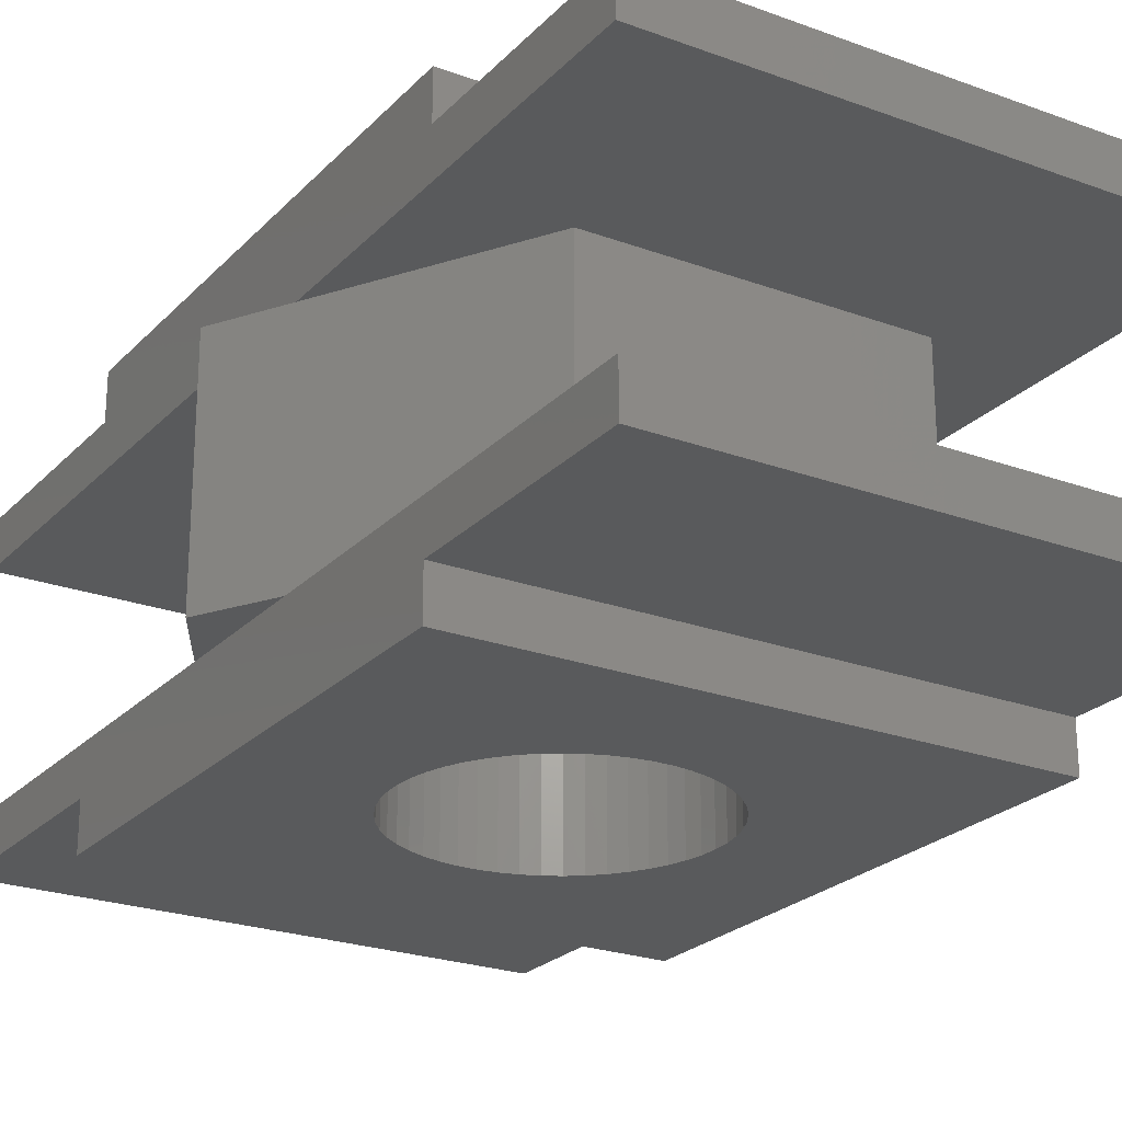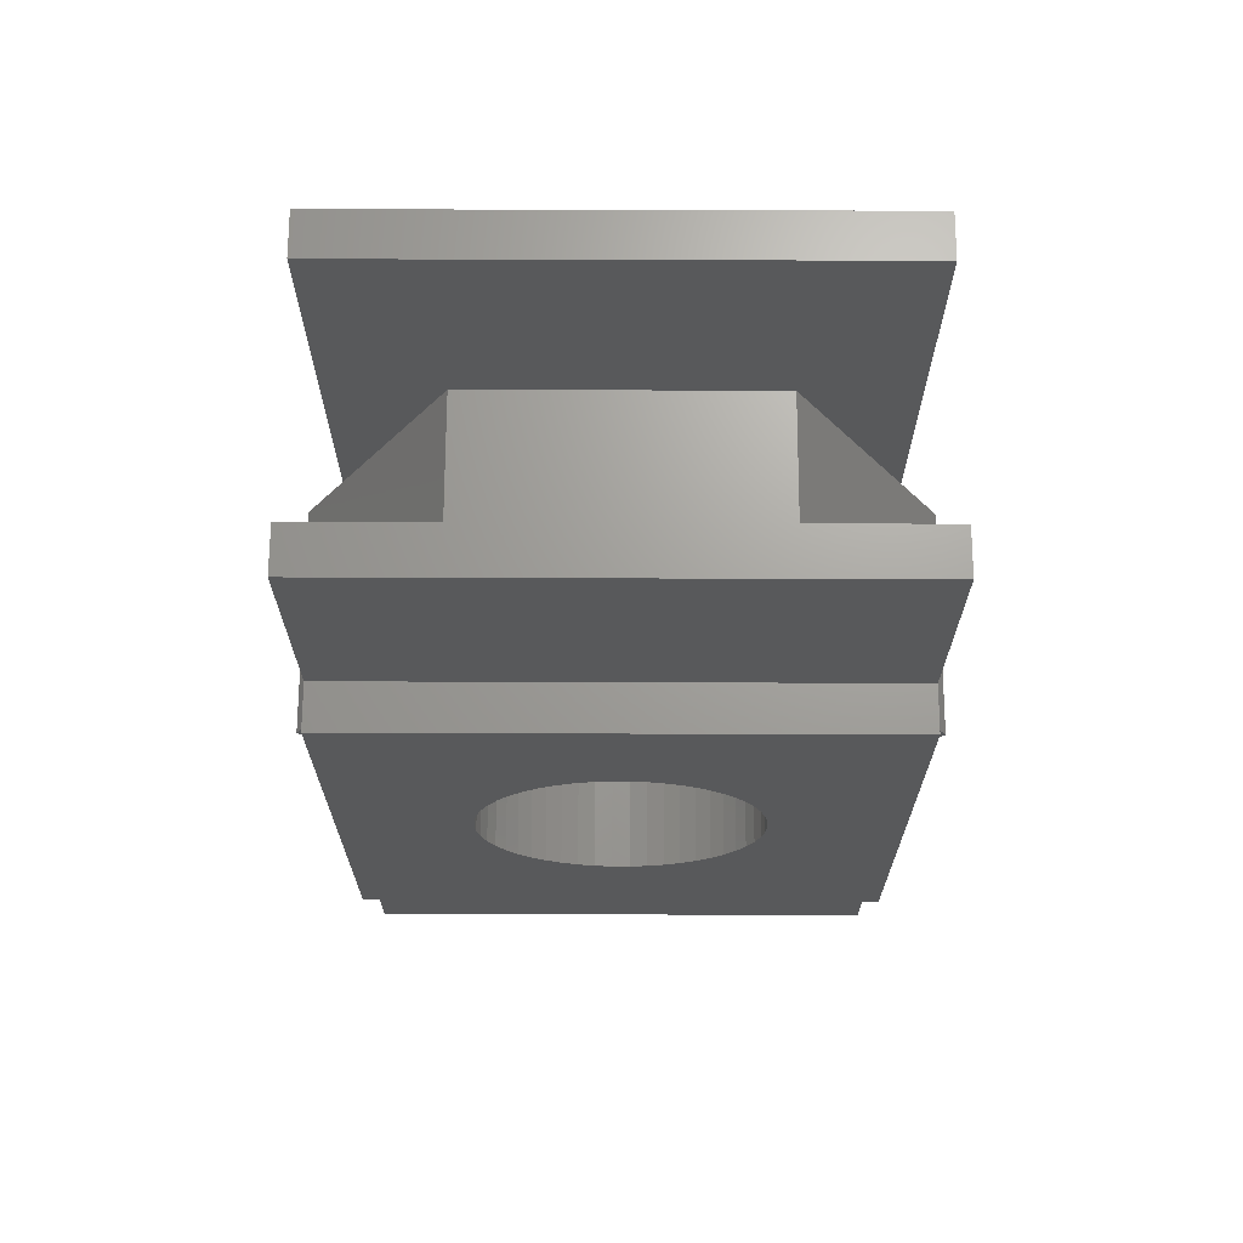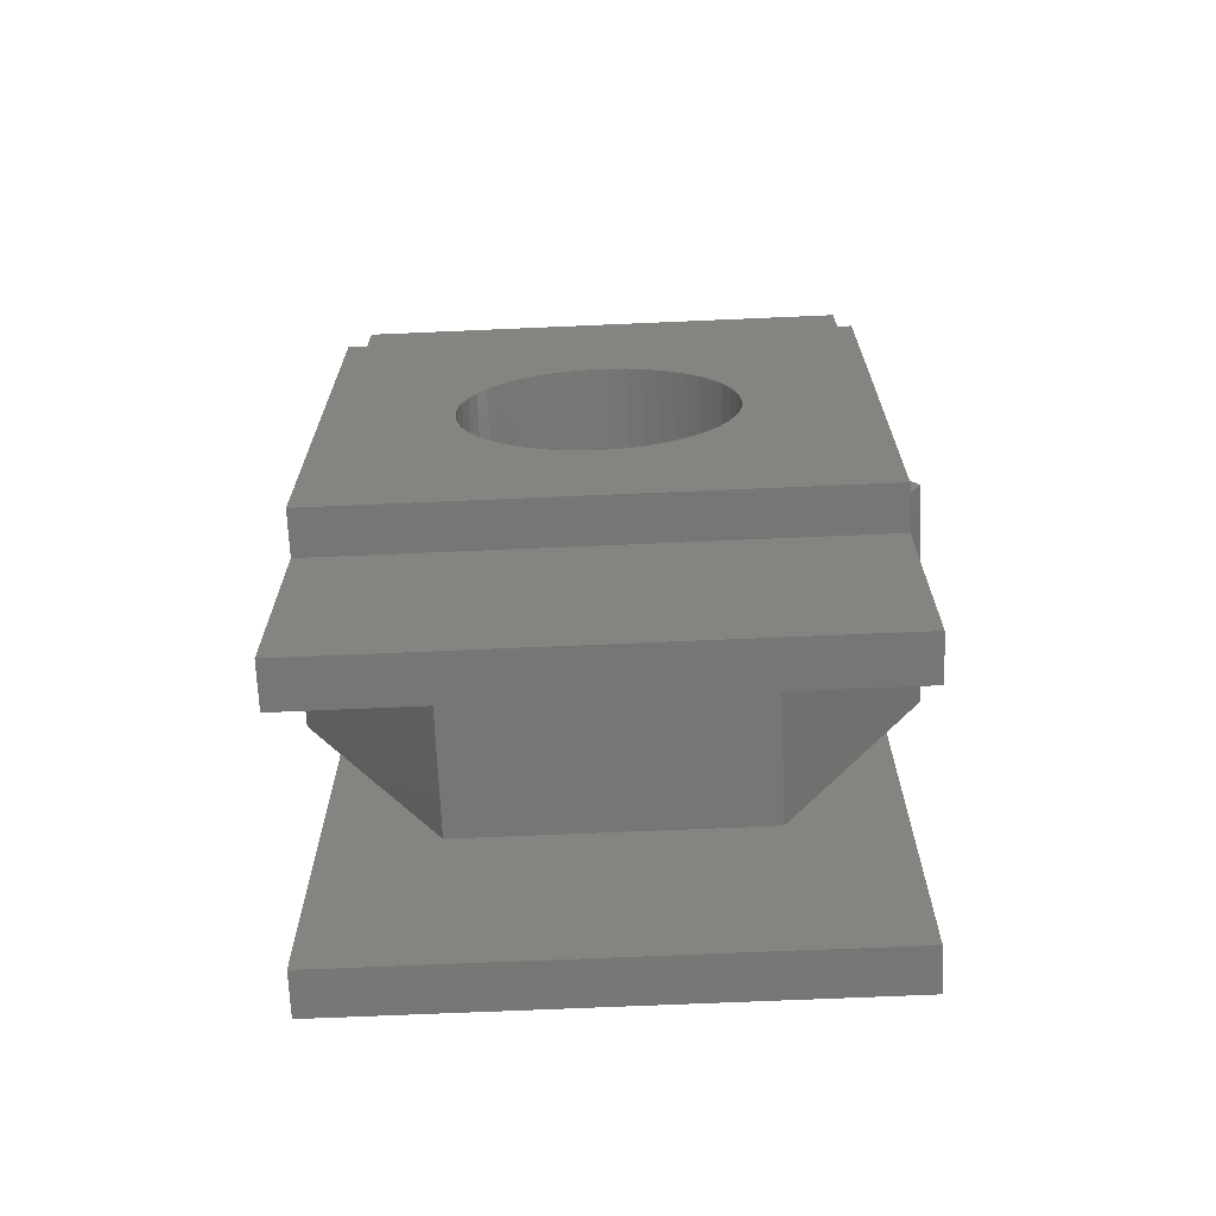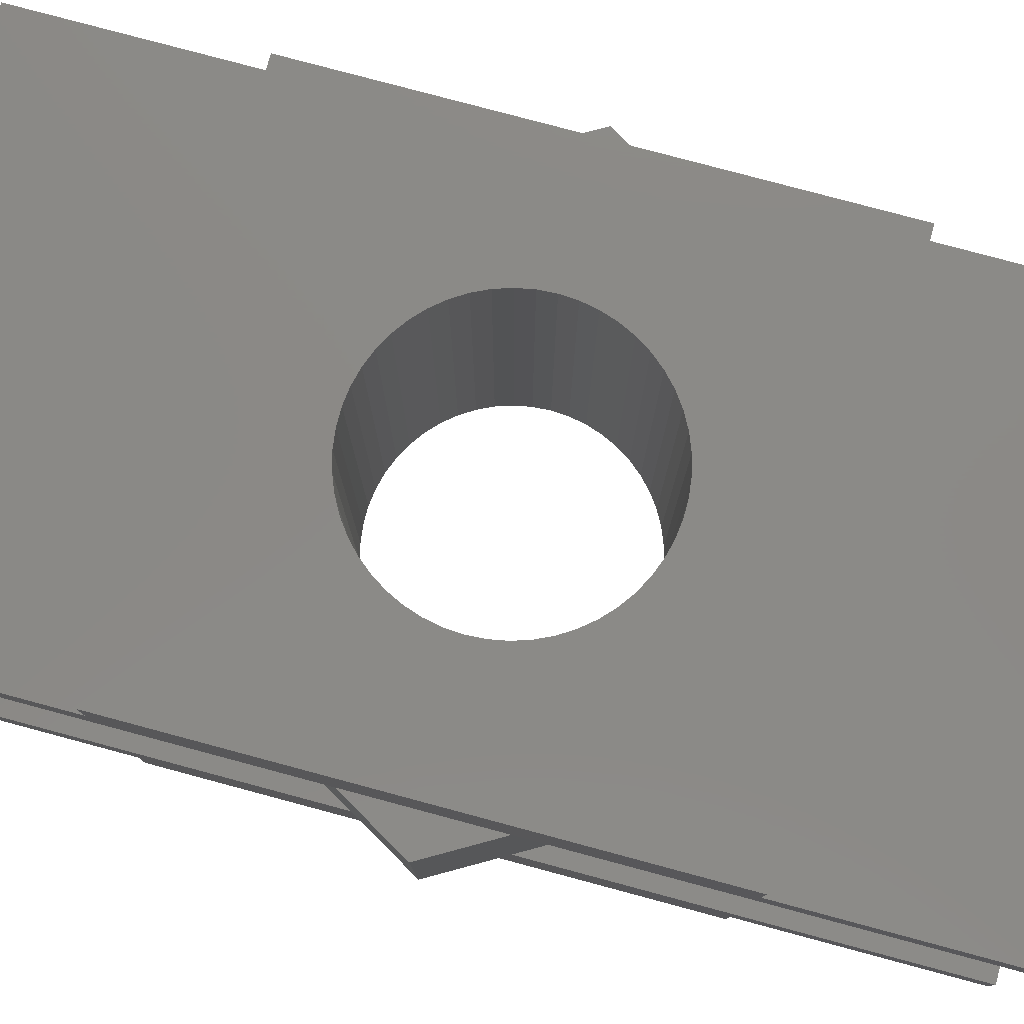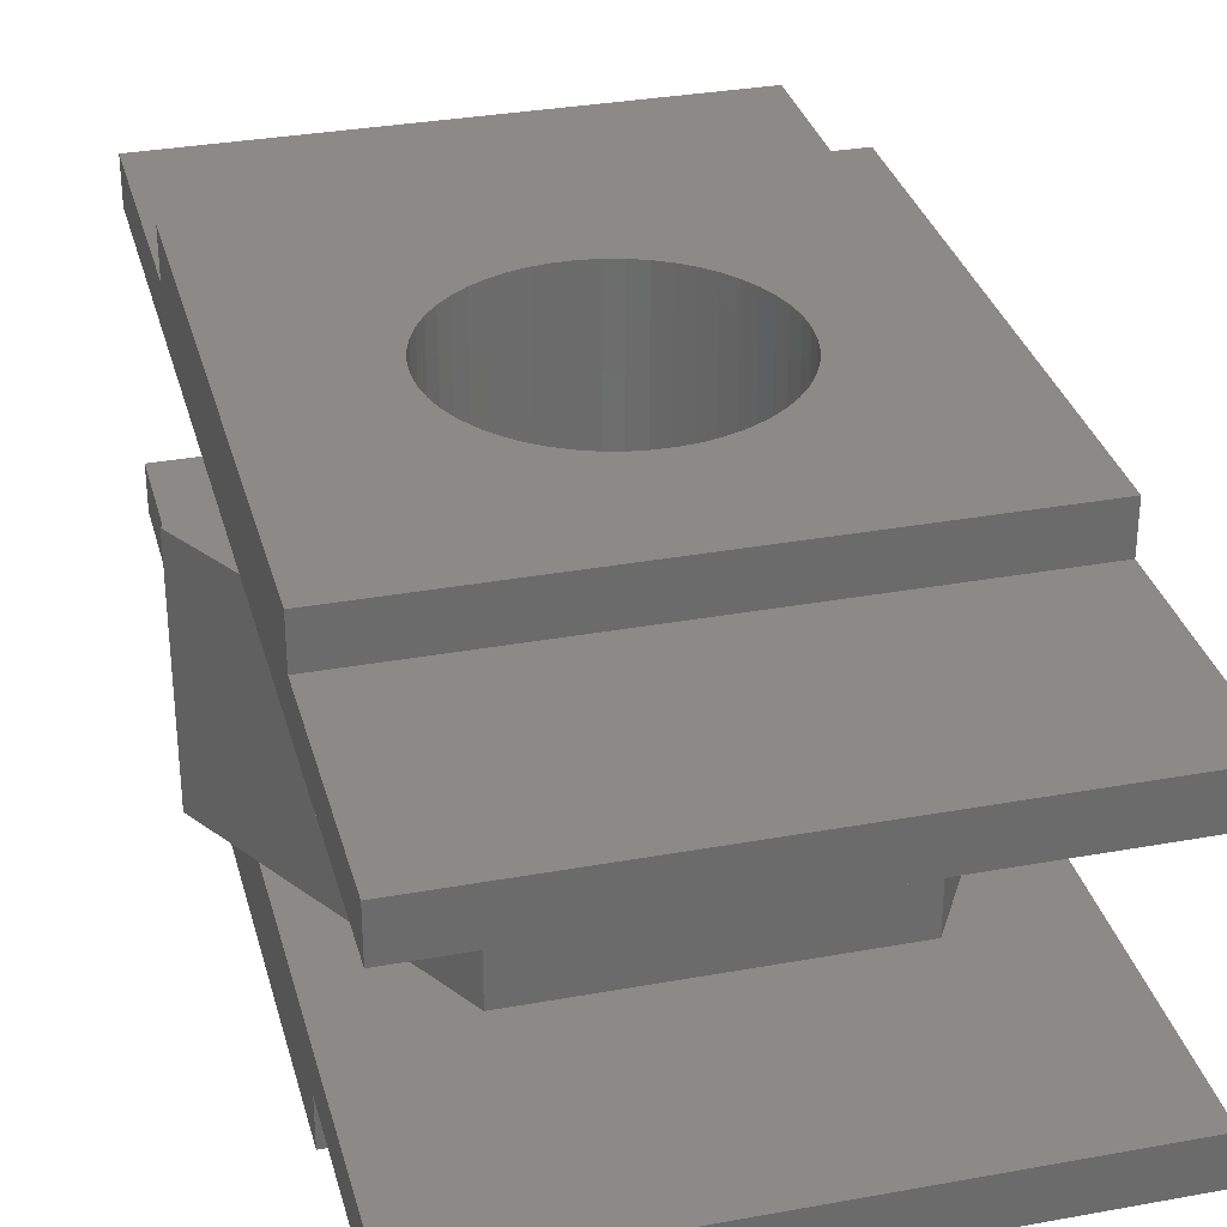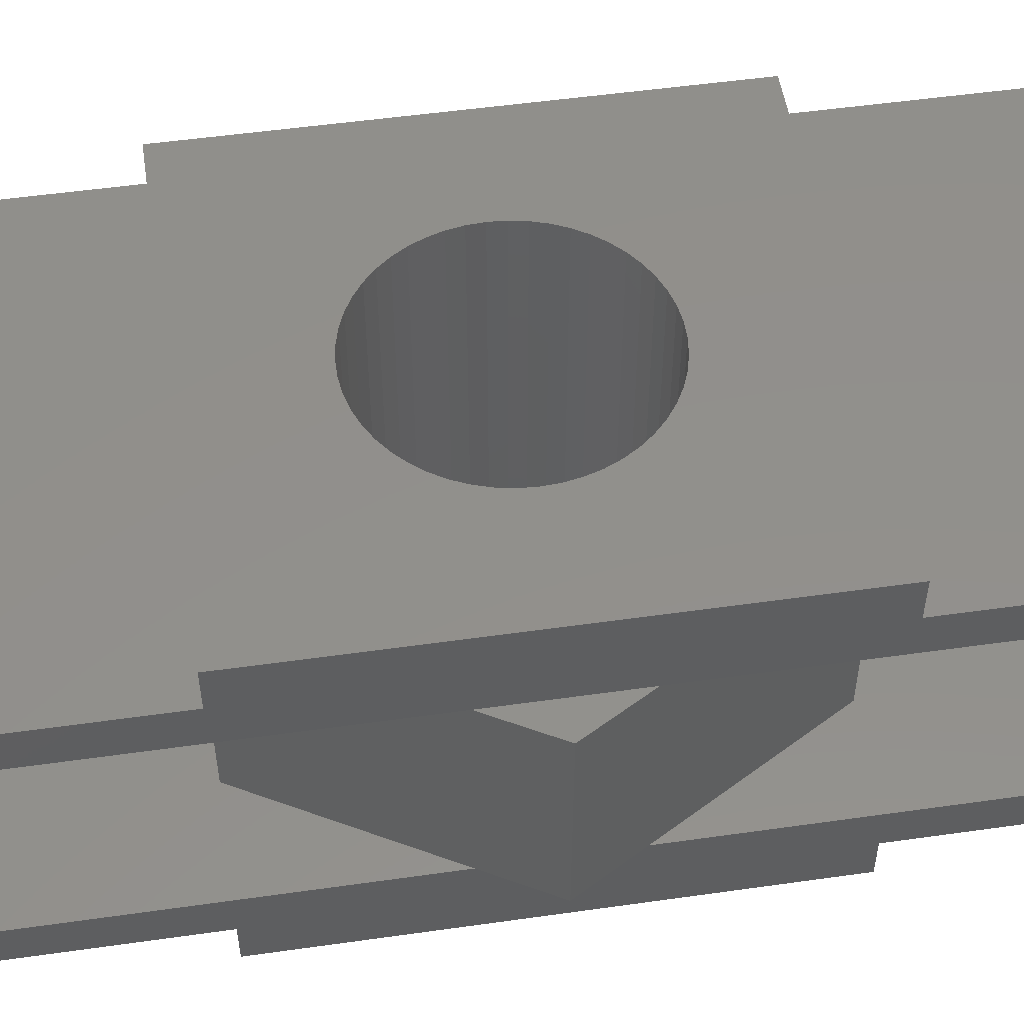
<metadata>
{"format":"stl","ext":"stl","renderer":"f3d","projection":"perspective","resolution":1024,"background":"white","views":[{"elev":-23.7,"azim":148.3,"up":"+Z"},{"elev":68.5,"azim":-179.8,"up":"+Y"},{"elev":-69.0,"azim":2.5,"up":"+Y"},{"elev":79.4,"azim":-75.0,"up":"+Z"},{"elev":32.0,"azim":165.6,"up":"+Z"},{"elev":52.2,"azim":81.3,"up":"+Z"}]}
</metadata>
<code>
# stl→obj: 152 verts, 304 faces
v -1.75 0.4668 0
v -1.01 1.749 1.5
v -1.01 1.749 0
v -1.75 0.4668 1.5
v -2.019 0 0
v -2.019 0 1.5
v 1.01 1.749 0
v 1.01 1.749 1.5
v 1.01 -1.749 0
v 1.75 -3.25 0
v 1.75 -0.4668 0
v -1.01 -1.749 0
v -1.75 -3.25 0
v -1.75 -0.4668 0
v 1.75 3.25 0
v 1.75 0.4668 0
v -1.75 3.25 0
v 2.019 0 0
v 1.75 0.4668 1.5
v 2.019 0 1.5
v 1.75 -0.4668 1.5
v 1.01 -1.749 1.5
v 1.75 3.25 1.5
v -1.75 3.25 1.5
v 1.75 -3.25 1.5
v -1.01 -1.749 1.5
v -1.75 -3.25 1.5
v -1.75 -0.4668 1.5
v -1.75 -1.75 1.8
v -1.75 -3.25 1.8
v -1.75 1.75 1.8
v -1.75 3.25 1.8
v -1.75 1.75 2.1
v -1.75 -1.75 2.1
v 1.75 -3.25 1.8
v 1.75 -1.75 1.8
v 1.75 1.75 1.8
v 1.75 3.25 1.8
v 1.75 1.75 2.1
v 1.75 -1.75 2.1
v 0.9 0 2.1
v 0.8929 0.1128 2.1
v 0.8717 0.2238 2.1
v 0.8368 0.3313 2.1
v 0.7887 0.4336 2.1
v 0.7281 0.529 2.1
v 0.6561 0.6161 2.1
v 0.5737 0.6935 2.1
v 0.4822 0.7599 2.1
v 0.3832 0.8143 2.1
v 0.2781 0.8559 2.1
v 0.1686 0.8841 2.1
v 0.05651 0.8982 2.1
v -0.05651 0.8982 2.1
v -0.1686 0.8841 2.1
v -0.2781 0.8559 2.1
v -0.8929 0.1128 2.1
v -0.9 0 2.1
v -0.8717 0.2238 2.1
v -0.8368 0.3313 2.1
v -0.7887 0.4336 2.1
v -0.7281 0.529 2.1
v -0.6561 0.6161 2.1
v -0.5737 0.6935 2.1
v -0.4822 0.7599 2.1
v -0.3832 0.8143 2.1
v 0.8929 -0.1128 2.1
v 0.8717 -0.2238 2.1
v 0.8368 -0.3313 2.1
v 0.7887 -0.4336 2.1
v 0.7281 -0.529 2.1
v 0.6561 -0.6161 2.1
v 0.5737 -0.6935 2.1
v 0.4822 -0.7599 2.1
v 0.3832 -0.8143 2.1
v 0.2781 -0.8559 2.1
v 0.1686 -0.8841 2.1
v 0.05651 -0.8982 2.1
v -0.05651 -0.8982 2.1
v -0.1686 -0.8841 2.1
v -0.2781 -0.8559 2.1
v -0.3832 -0.8143 2.1
v -0.8929 -0.1128 2.1
v -0.8717 -0.2238 2.1
v -0.4822 -0.7599 2.1
v -0.5737 -0.6935 2.1
v -0.6561 -0.6161 2.1
v -0.7281 -0.529 2.1
v -0.7887 -0.4336 2.1
v -0.8368 -0.3313 2.1
v -1.75 1.75 -0.6
v -1.75 1.75 -0.3
v -1.75 -1.75 -0.6
v -1.75 -1.75 -0.3
v -1.75 -3.25 -0.3
v -1.75 3.25 -0.3
v 1.75 -1.75 -0.3
v 1.75 -3.25 -0.3
v 1.75 1.75 -0.3
v 1.75 3.25 -0.3
v 1.75 1.75 -0.6
v 1.75 -1.75 -0.6
v 0.9 0 -0.6
v 0.8929 -0.1128 -0.6
v 0.8717 -0.2238 -0.6
v 0.8368 -0.3313 -0.6
v 0.7887 -0.4336 -0.6
v 0.7281 -0.529 -0.6
v 0.6561 -0.6161 -0.6
v 0.5737 -0.6935 -0.6
v 0.4822 -0.7599 -0.6
v 0.3832 -0.8143 -0.6
v 0.2781 -0.8559 -0.6
v 0.1686 -0.8841 -0.6
v 0.05651 -0.8982 -0.6
v -0.05651 -0.8982 -0.6
v -0.1686 -0.8841 -0.6
v -0.2781 -0.8559 -0.6
v -0.8929 -0.1128 -0.6
v -0.9 0 -0.6
v -0.8717 -0.2238 -0.6
v -0.8368 -0.3313 -0.6
v -0.7887 -0.4336 -0.6
v -0.7281 -0.529 -0.6
v -0.6561 -0.6161 -0.6
v -0.5737 -0.6935 -0.6
v -0.4822 -0.7599 -0.6
v -0.3832 -0.8143 -0.6
v 0.8929 0.1128 -0.6
v 0.8717 0.2238 -0.6
v 0.8368 0.3313 -0.6
v 0.7887 0.4336 -0.6
v 0.7281 0.529 -0.6
v 0.6561 0.6161 -0.6
v 0.5737 0.6935 -0.6
v 0.4822 0.7599 -0.6
v 0.3832 0.8143 -0.6
v 0.2781 0.8559 -0.6
v 0.1686 0.8841 -0.6
v 0.05651 0.8982 -0.6
v -0.05651 0.8982 -0.6
v -0.1686 0.8841 -0.6
v -0.2781 0.8559 -0.6
v -0.3832 0.8143 -0.6
v -0.8929 0.1128 -0.6
v -0.8717 0.2238 -0.6
v -0.4822 0.7599 -0.6
v -0.5737 0.6935 -0.6
v -0.6561 0.6161 -0.6
v -0.7281 0.529 -0.6
v -0.7887 0.4336 -0.6
v -0.8368 0.3313 -0.6
f 1 2 3
f 1 4 2
f 5 4 1
f 4 5 6
f 7 2 8
f 2 7 3
f 9 10 11
f 12 10 9
f 12 13 10
f 13 12 14
f 15 7 16
f 15 3 7
f 17 3 15
f 3 17 1
f 14 5 1
f 18 11 16
f 19 7 8
f 19 16 7
f 20 16 19
f 16 20 18
f 21 18 20
f 21 11 18
f 22 11 21
f 11 22 9
f 8 23 19
f 2 23 8
f 2 24 23
f 24 2 4
f 19 21 20
f 25 22 21
f 25 26 22
f 27 26 25
f 26 27 28
f 4 6 28
f 12 22 26
f 22 12 9
f 14 6 5
f 14 28 6
f 12 28 14
f 28 12 26
f 27 29 28
f 29 27 30
f 24 31 32
f 4 31 24
f 4 33 31
f 28 33 4
f 34 28 29
f 28 34 33
f 29 35 36
f 35 29 30
f 32 37 38
f 37 32 31
f 39 19 37
f 39 21 19
f 40 21 39
f 36 21 40
f 25 36 35
f 36 25 21
f 37 23 38
f 23 37 19
f 23 32 38
f 32 23 24
f 27 35 30
f 35 27 25
f 39 41 40
f 39 42 41
f 39 43 42
f 39 44 43
f 39 45 44
f 39 46 45
f 39 47 46
f 39 48 47
f 39 49 48
f 39 50 49
f 39 51 50
f 39 52 51
f 39 53 52
f 39 54 53
f 33 54 39
f 54 33 55
f 55 33 56
f 57 33 58
f 59 33 57
f 60 33 59
f 61 33 60
f 62 33 61
f 63 33 62
f 64 33 63
f 65 33 64
f 66 33 65
f 56 33 66
f 67 40 41
f 68 40 67
f 69 40 68
f 70 40 69
f 71 40 70
f 72 40 71
f 73 40 72
f 74 40 73
f 75 40 74
f 76 40 75
f 77 40 76
f 78 40 77
f 79 40 78
f 34 79 80
f 34 80 81
f 34 81 82
f 34 58 33
f 58 34 83
f 83 34 84
f 79 34 40
f 85 34 82
f 86 34 85
f 87 34 86
f 88 34 87
f 89 34 88
f 90 34 89
f 84 34 90
f 37 33 39
f 33 37 31
f 29 40 34
f 40 29 36
f 91 1 92
f 91 14 1
f 93 14 91
f 94 14 93
f 13 94 95
f 94 13 14
f 92 17 96
f 17 92 1
f 10 97 11
f 97 10 98
f 15 99 100
f 16 99 15
f 16 101 99
f 11 101 16
f 102 11 97
f 11 102 101
f 95 97 98
f 97 95 94
f 92 100 99
f 100 92 96
f 95 10 13
f 10 95 98
f 100 17 15
f 17 100 96
f 102 103 101
f 102 104 103
f 102 105 104
f 102 106 105
f 102 107 106
f 102 108 107
f 102 109 108
f 102 110 109
f 102 111 110
f 102 112 111
f 102 113 112
f 102 114 113
f 102 115 114
f 102 116 115
f 93 116 102
f 116 93 117
f 117 93 118
f 119 93 120
f 121 93 119
f 122 93 121
f 123 93 122
f 124 93 123
f 125 93 124
f 126 93 125
f 127 93 126
f 128 93 127
f 118 93 128
f 129 101 103
f 130 101 129
f 131 101 130
f 132 101 131
f 133 101 132
f 134 101 133
f 135 101 134
f 136 101 135
f 137 101 136
f 138 101 137
f 139 101 138
f 140 101 139
f 141 101 140
f 91 141 142
f 91 142 143
f 91 143 144
f 91 120 93
f 120 91 145
f 145 91 146
f 141 91 101
f 147 91 144
f 148 91 147
f 149 91 148
f 150 91 149
f 151 91 150
f 152 91 151
f 146 91 152
f 93 97 94
f 97 93 102
f 101 92 99
f 92 101 91
f 103 42 129
f 42 103 41
f 58 145 57
f 145 58 120
f 141 53 54
f 53 141 140
f 115 79 78
f 79 115 116
f 109 73 72
f 73 109 110
f 135 47 48
f 47 135 134
f 149 64 63
f 64 149 148
f 144 56 66
f 56 144 143
f 107 69 106
f 69 107 70
f 131 45 132
f 45 131 44
f 138 50 51
f 50 138 137
f 136 48 49
f 48 136 135
f 60 151 61
f 151 60 152
f 62 149 63
f 149 62 150
f 59 152 60
f 152 59 146
f 147 66 65
f 66 147 144
f 143 55 56
f 55 143 142
f 114 78 77
f 78 114 115
f 112 76 75
f 76 112 113
f 130 44 131
f 44 130 43
f 129 43 130
f 43 129 42
f 133 47 134
f 47 133 46
f 132 46 133
f 46 132 45
f 139 51 52
f 51 139 138
f 140 52 53
f 52 140 139
f 137 49 50
f 49 137 136
f 61 150 62
f 150 61 151
f 57 146 59
f 146 57 145
f 148 65 64
f 65 148 147
f 142 54 55
f 54 142 141
f 104 41 103
f 41 104 67
f 109 71 108
f 71 109 72
f 87 124 88
f 124 87 125
f 111 75 74
f 75 111 112
f 106 68 105
f 68 106 69
f 108 70 107
f 70 108 71
f 90 121 84
f 121 90 122
f 110 74 73
f 74 110 111
f 113 77 76
f 77 113 114
f 105 67 104
f 67 105 68
f 117 81 80
f 81 117 118
f 88 123 89
f 123 88 124
f 89 122 90
f 122 89 123
f 84 119 83
f 119 84 121
f 83 120 58
f 120 83 119
f 126 87 86
f 87 126 125
f 116 80 79
f 80 116 117
f 127 86 85
f 86 127 126
f 118 82 81
f 82 118 128
f 128 85 82
f 85 128 127

</code>
